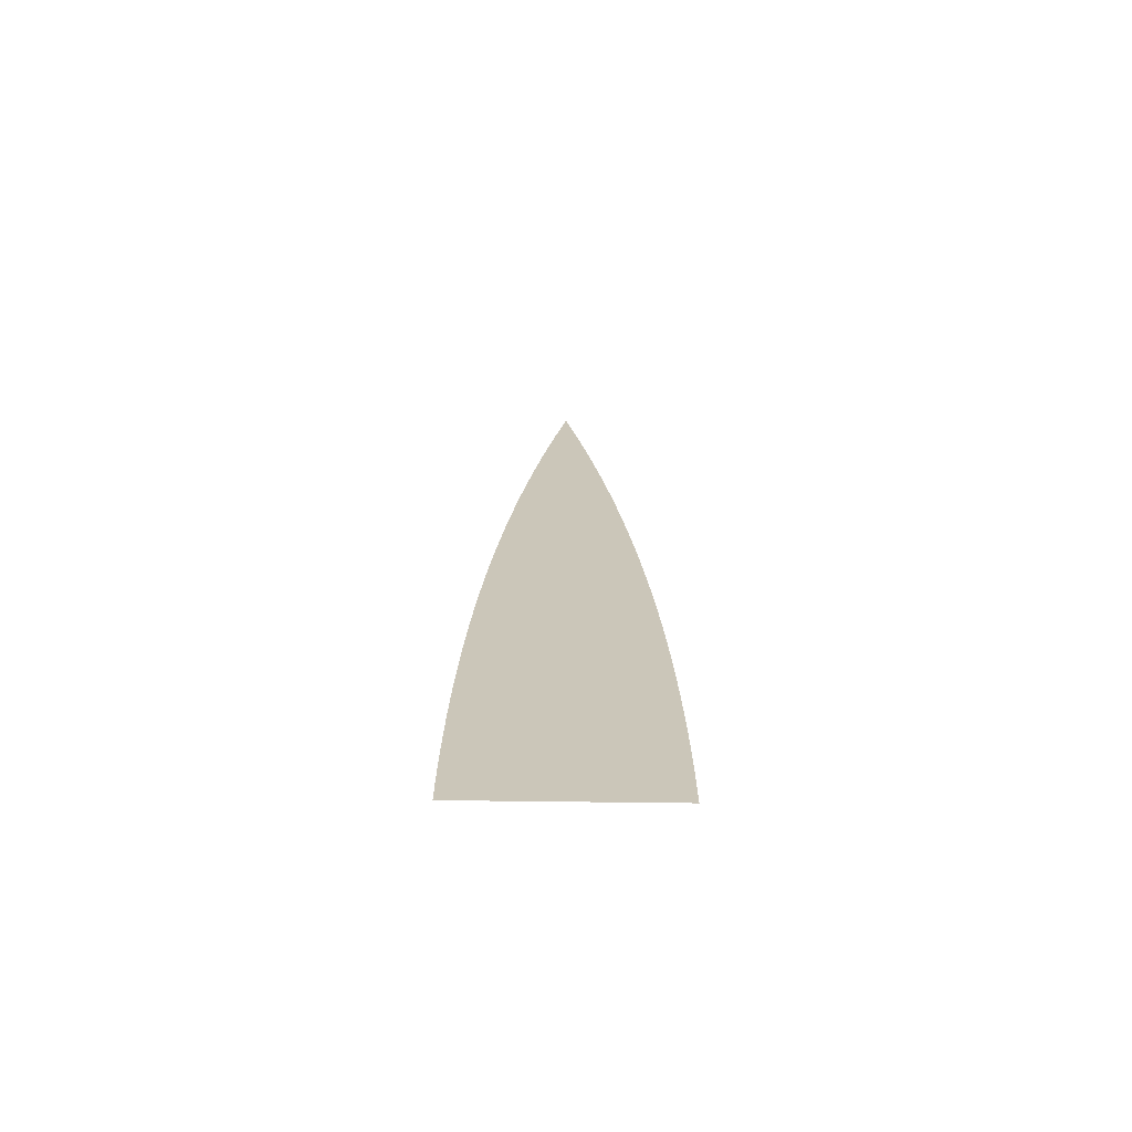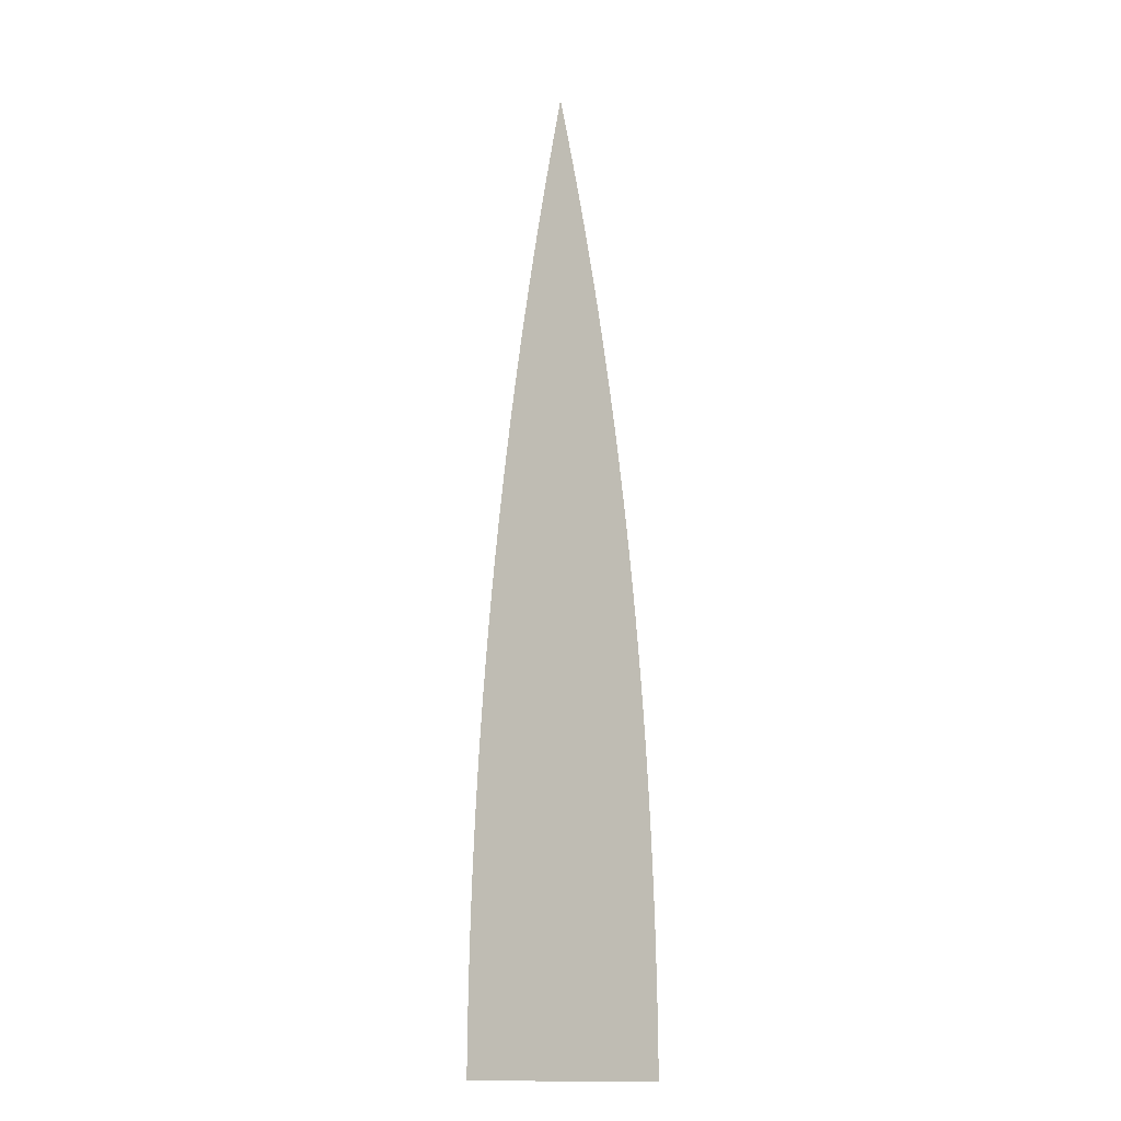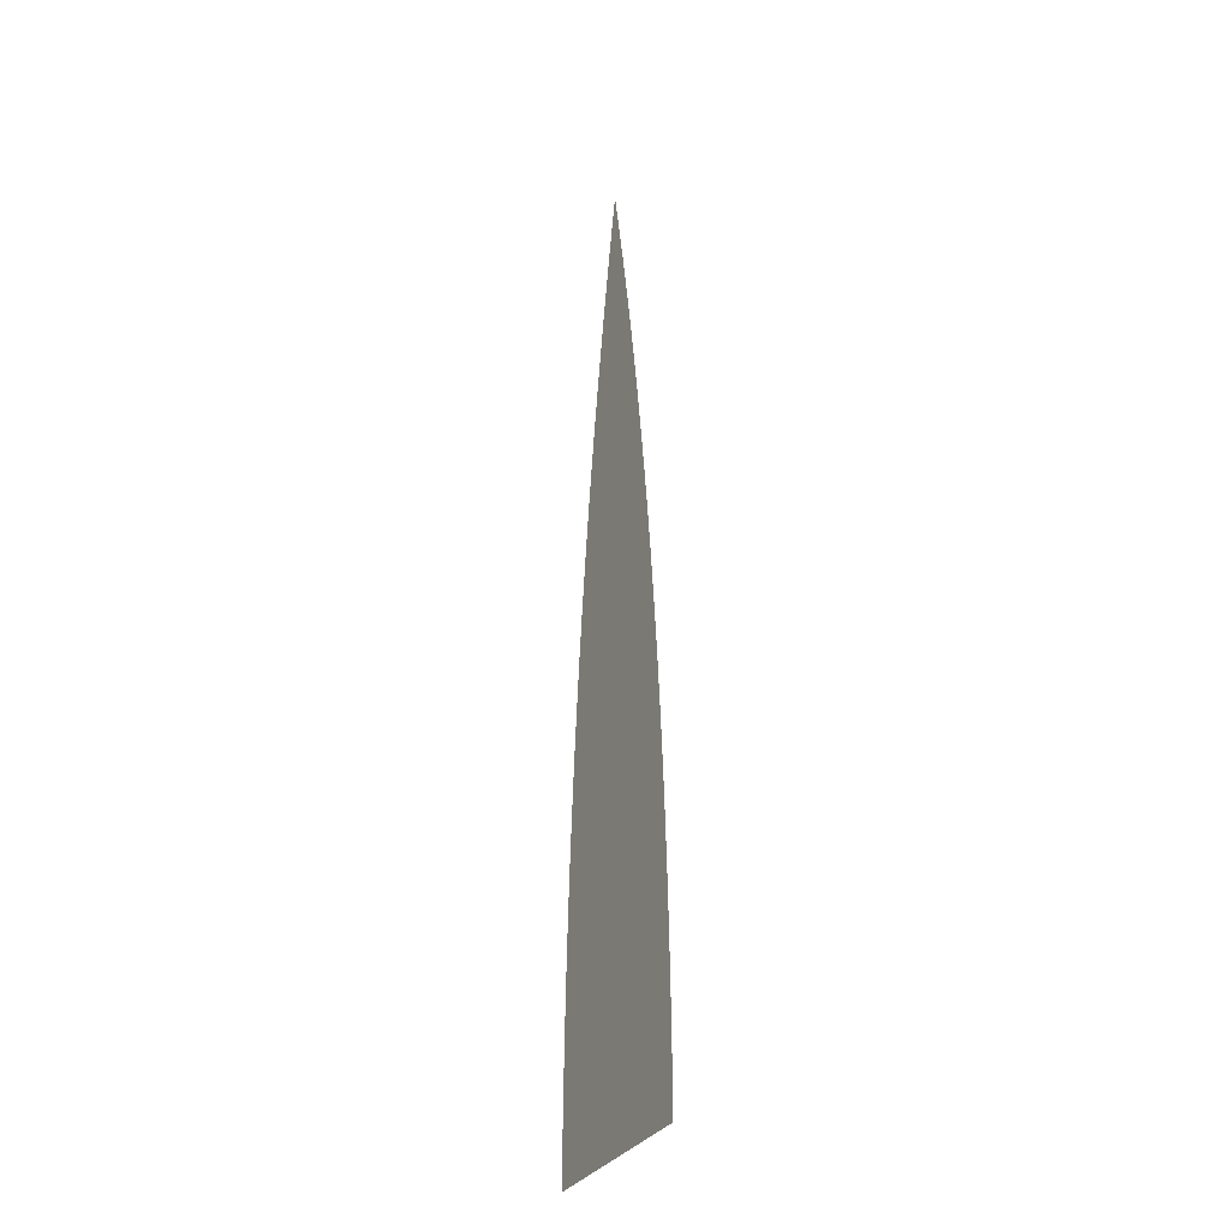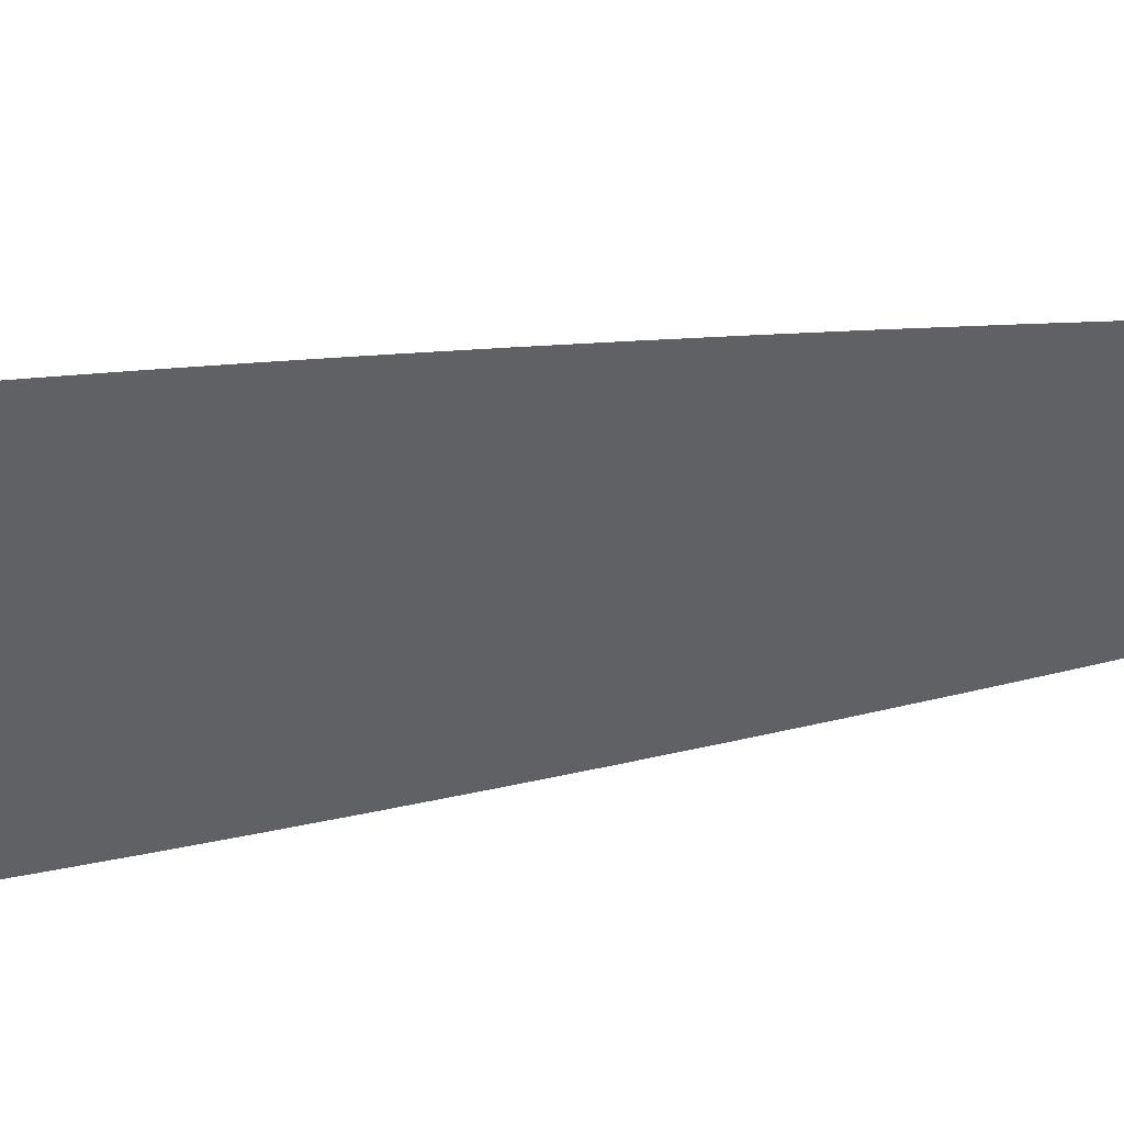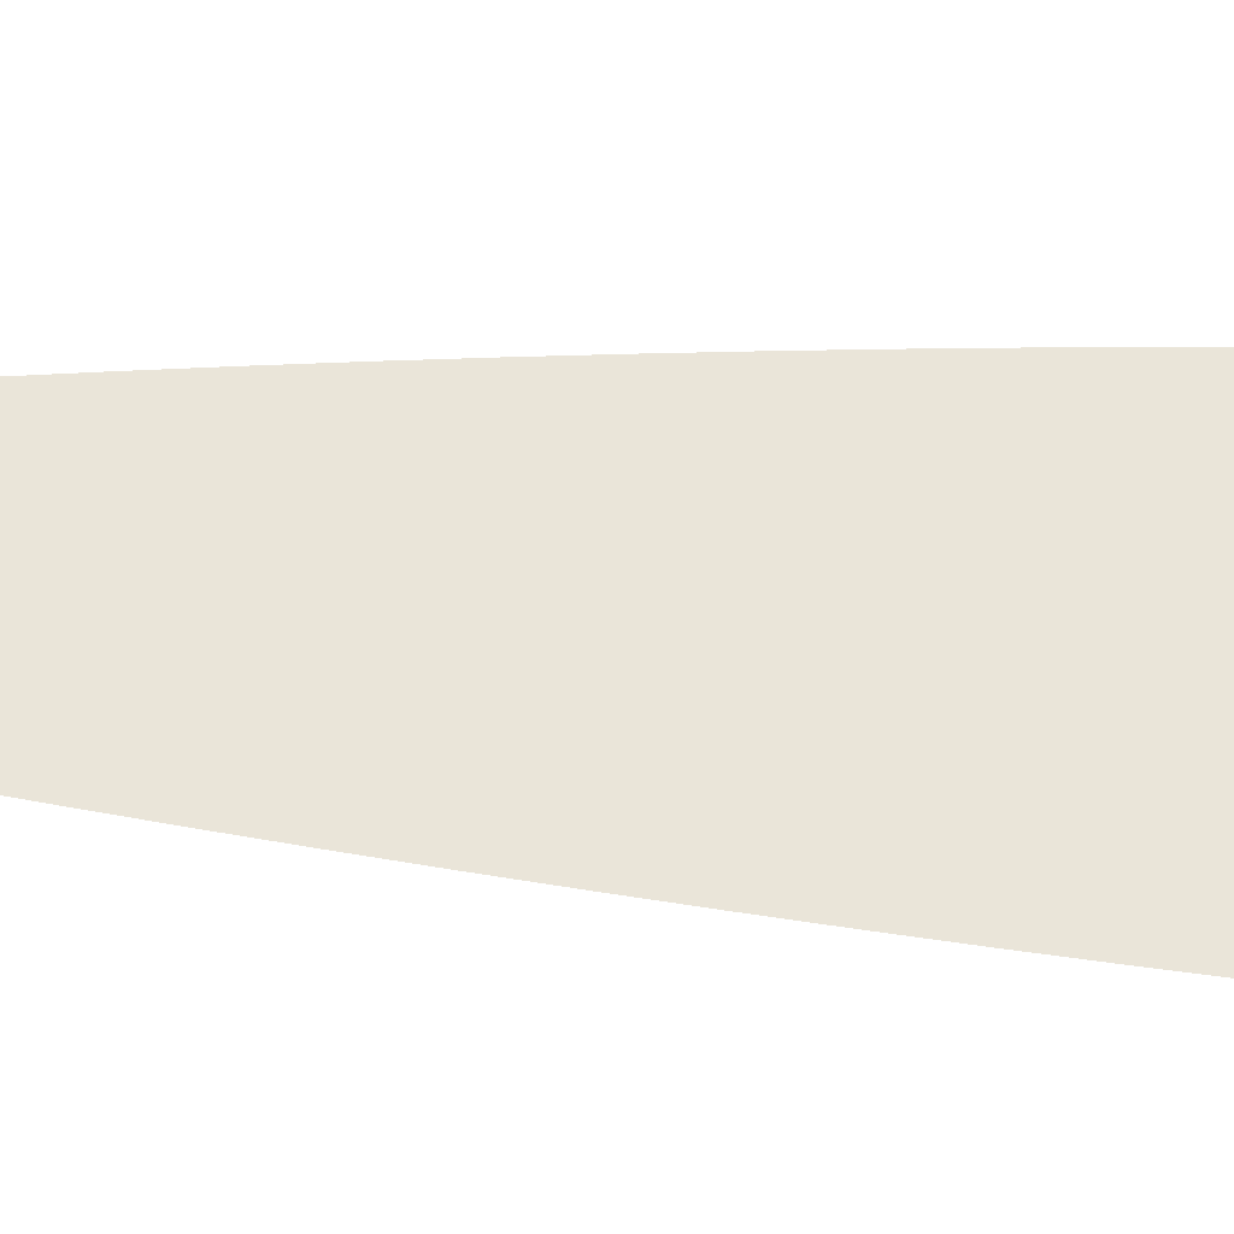
<metadata>
{"format":"obj","ext":"obj","renderer":"f3d","projection":"perspective","resolution":1024,"background":"white","views":[{"elev":-69.3,"azim":-0.7,"up":"+Y"},{"elev":-14.1,"azim":26.6,"up":"+Y"},{"elev":-31.3,"azim":64.1,"up":"+Y"},{"elev":-47.0,"azim":99.9,"up":"+Z"},{"elev":57.7,"azim":-85.9,"up":"+Z"}]}
</metadata>
<code>
o Plane
v 0 1 0
v 0.1 0 -0
v -0.1 0 -0
v -0.006152 0.9688 0
v -0.01211 0.9375 0
v -0.01787 0.9062 0
v -0.02344 0.875 0
v -0.02881 0.8438 0
v -0.03398 0.8125 0
v -0.03896 0.7812 0
v -0.04375 0.75 0
v -0.04834 0.7188 0
v -0.05273 0.6875 0
v -0.05693 0.6562 0
v -0.06094 0.625 0
v -0.06475 0.5938 0
v -0.06836 0.5625 0
v -0.07178 0.5312 0
v -0.075 0.5 0
v -0.07803 0.4688 0
v -0.08086 0.4375 0
v -0.0835 0.4062 0
v -0.08594 0.375 0
v -0.08818 0.3438 0
v -0.09023 0.3125 0
v -0.09209 0.2812 0
v -0.09375 0.25 0
v -0.09521 0.2188 -0
v -0.09648 0.1875 -0
v -0.09756 0.1562 -0
v -0.09844 0.125 -0
v -0.09912 0.09375 -0
v -0.09961 0.0625 -0
v -0.0999 0.03125 -0
v 0.0999 0.03125 -0
v 0.09961 0.0625 -0
v 0.09912 0.09375 -0
v 0.09844 0.125 -0
v 0.09756 0.1562 -0
v 0.09648 0.1875 -0
v 0.09521 0.2188 -0
v 0.09375 0.25 -0
v 0.09209 0.2812 -0
v 0.09023 0.3125 -0
v 0.08818 0.3438 -0
v 0.08594 0.375 -0
v 0.0835 0.4062 -0
v 0.08086 0.4375 -0
v 0.07803 0.4688 -0
v 0.075 0.5 -0
v 0.07178 0.5312 -0
v 0.06836 0.5625 -0
v 0.06475 0.5938 -0
v 0.06094 0.625 -0
v 0.05693 0.6562 0
v 0.05273 0.6875 0
v 0.04834 0.7188 0
v 0.04375 0.75 0
v 0.03896 0.7812 0
v 0.03398 0.8125 0
v 0.02881 0.8438 0
v 0.02344 0.875 0
v 0.01787 0.9062 0
v 0.01211 0.9375 0
v 0.006152 0.9688 0
f 35 36 33 34
f 36 37 32 33
f 37 38 31 32
f 38 39 30 31
f 39 40 29 30
f 40 41 28 29
f 41 42 27 28
f 42 43 26 27
f 43 44 25 26
f 44 45 24 25
f 45 46 23 24
f 46 47 22 23
f 47 48 21 22
f 48 49 20 21
f 49 50 19 20
f 50 51 18 19
f 51 52 17 18
f 52 53 16 17
f 53 54 15 16
f 54 55 14 15
f 55 56 13 14
f 56 57 12 13
f 57 58 11 12
f 58 59 10 11
f 59 60 9 10
f 60 61 8 9
f 61 62 7 8
f 62 63 6 7
f 63 64 5 6
f 64 65 4 5
f 4 65 1
f 2 35 34 3

</code>
